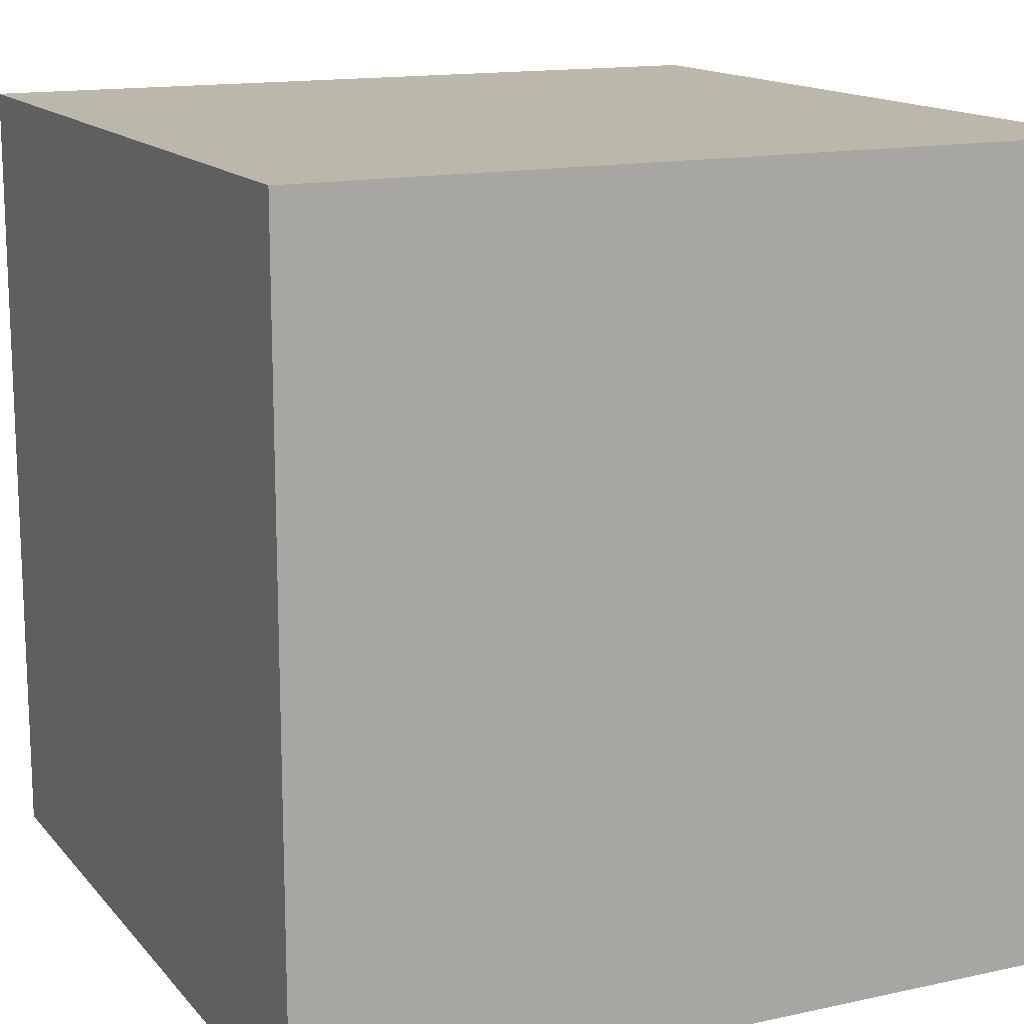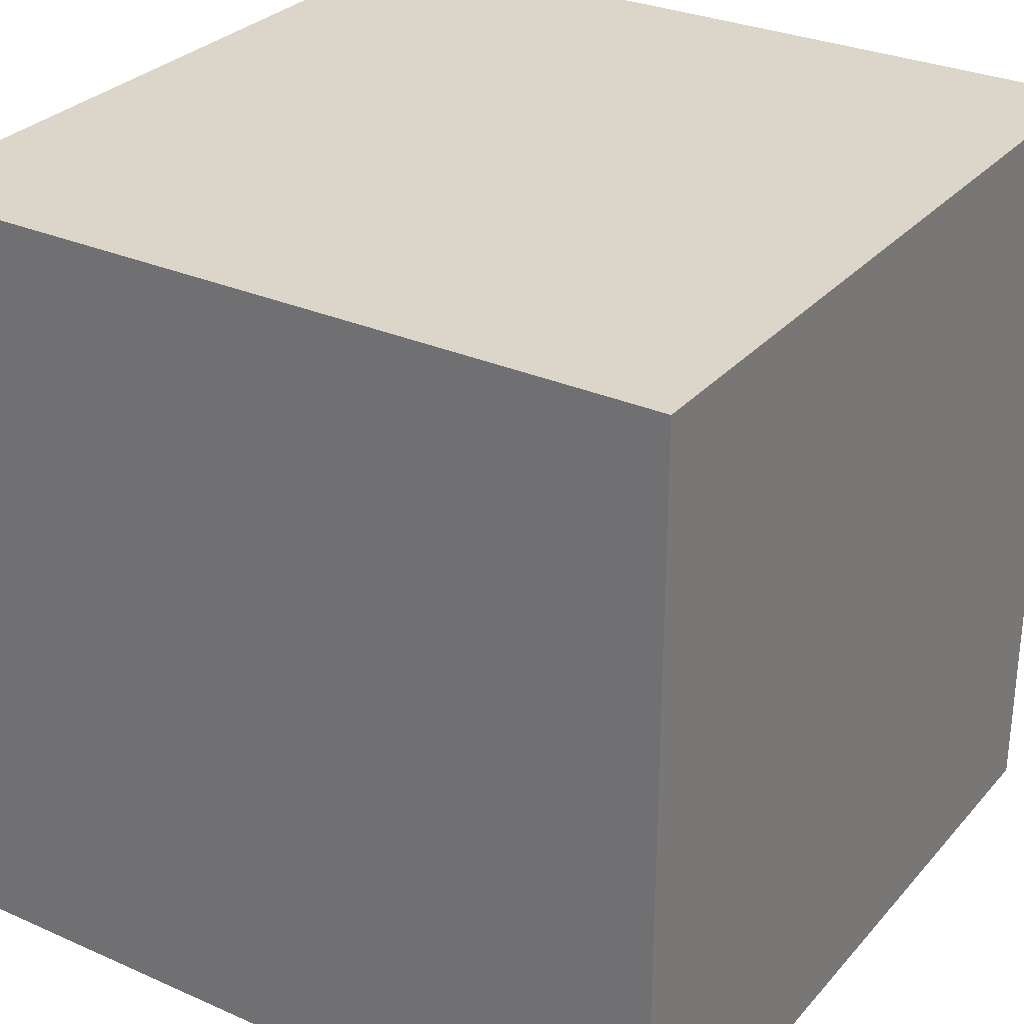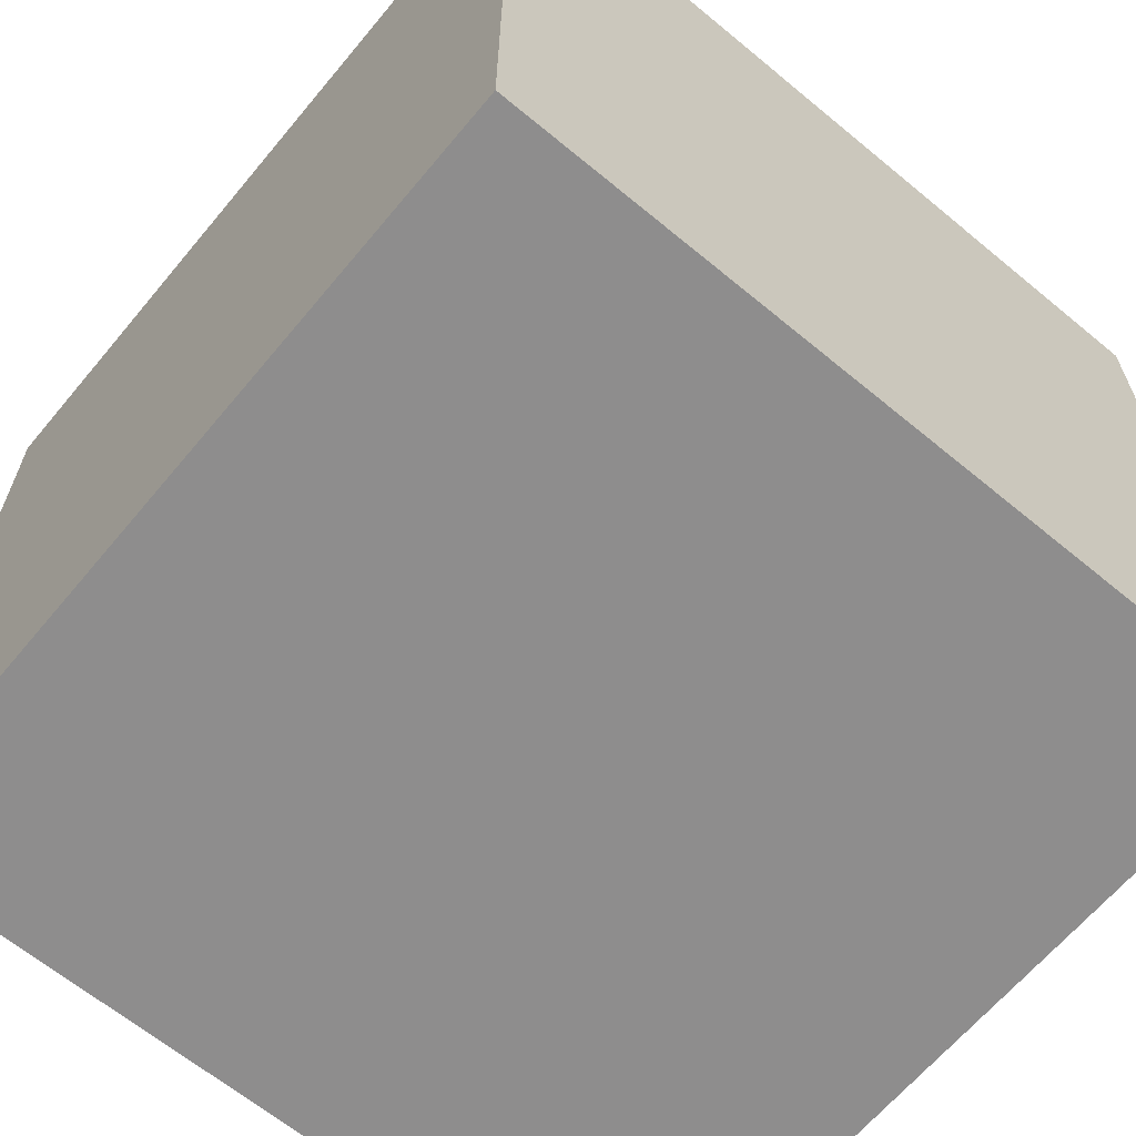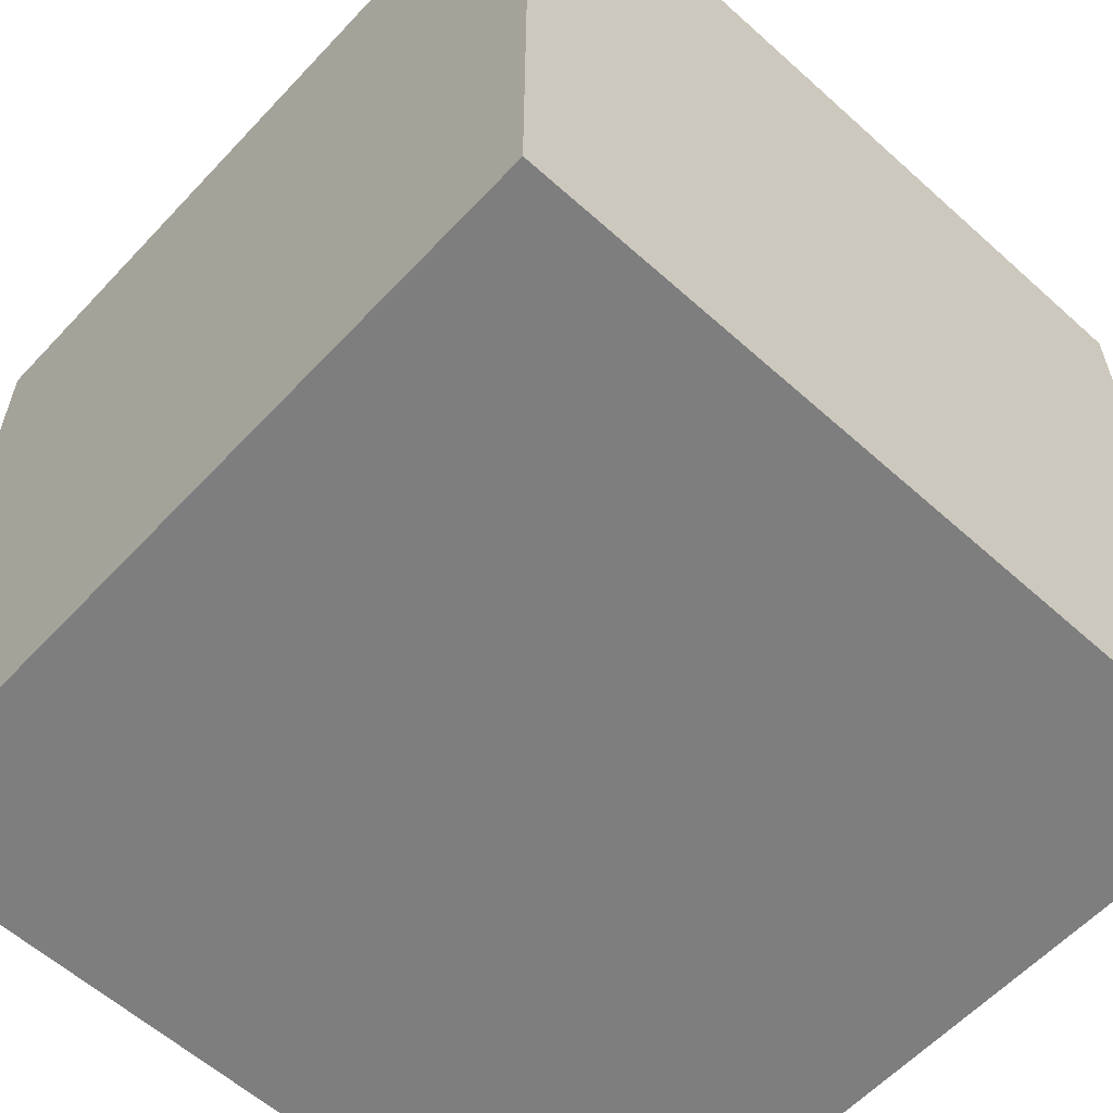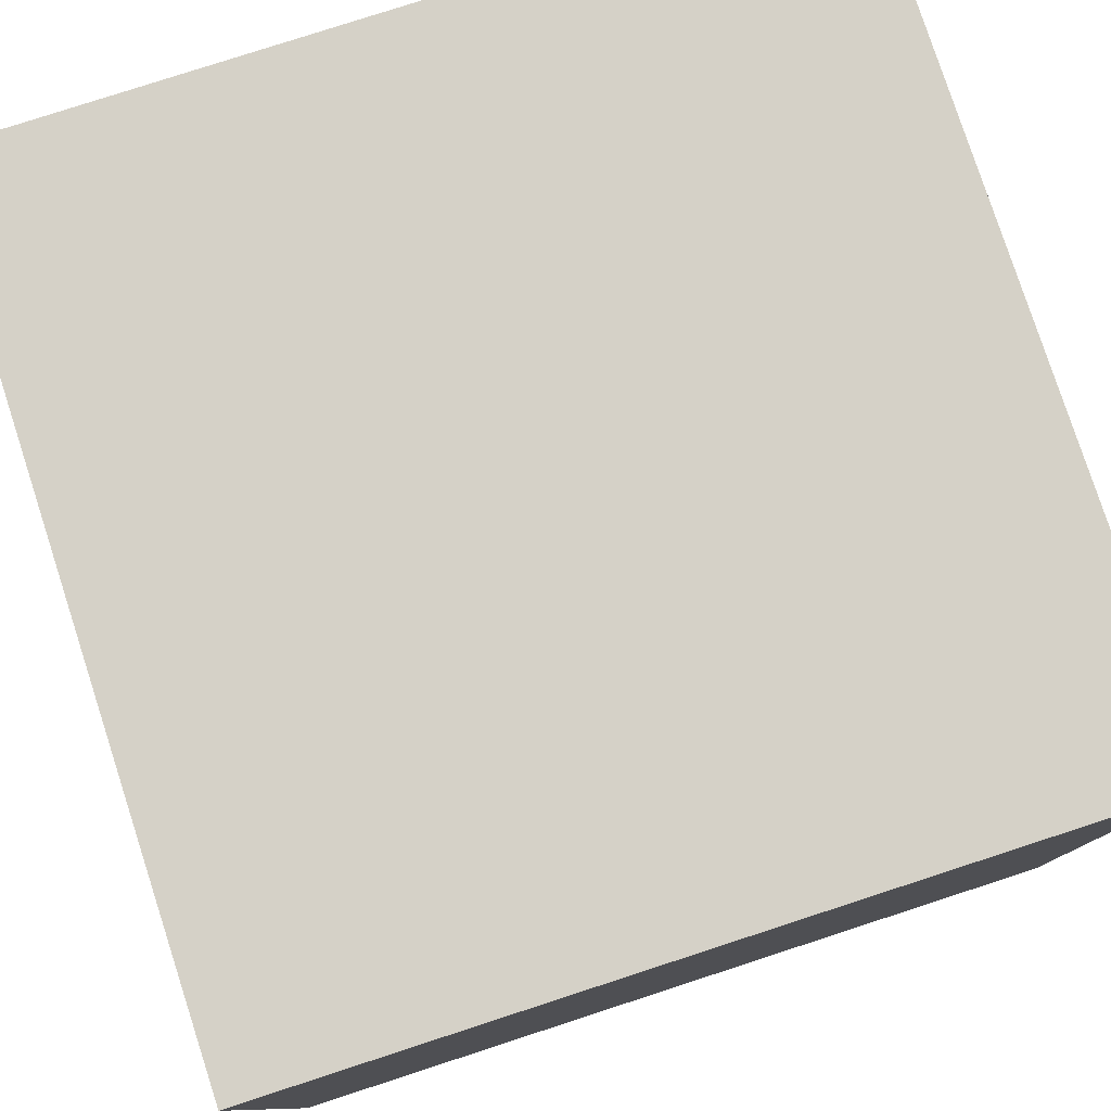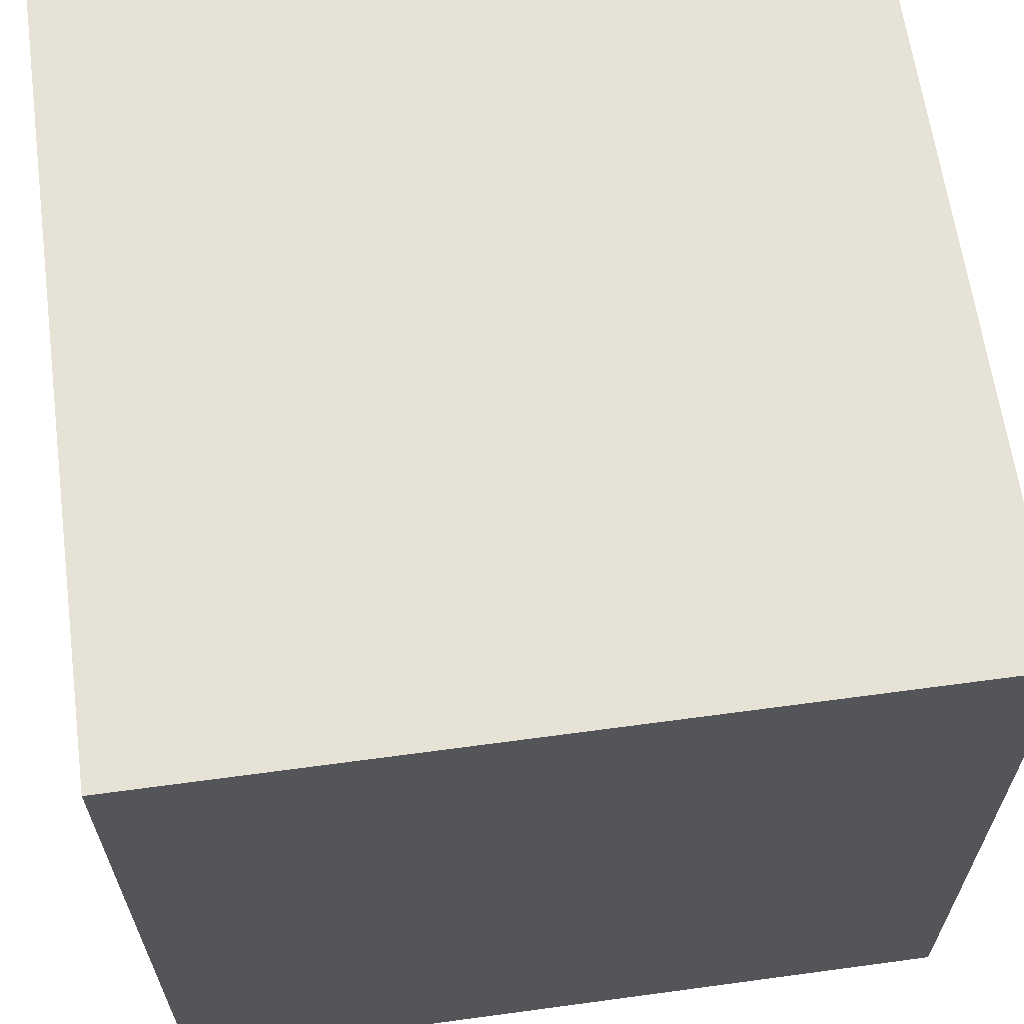
<metadata>
{"format":"obj","ext":"obj","renderer":"f3d","projection":"perspective","resolution":1024,"background":"white","views":[{"elev":14.5,"azim":154.6,"up":"+Z"},{"elev":29.7,"azim":122.9,"up":"+Z"},{"elev":-64.7,"azim":-129.8,"up":"+Y"},{"elev":-59.4,"azim":-132.7,"up":"+Z"},{"elev":79.3,"azim":162.0,"up":"+Z"},{"elev":63.7,"azim":-97.8,"up":"+Z"}]}
</metadata>
<code>
v 15.95 0.009957 15.95
v -15.95 0.009957 -15.95
v -15.95 0.009957 15.95
v 15.95 0.009957 -15.95
v 15.95 32.04 15.95
v -15.95 32.04 15.95
v -15.95 32.04 -15.95
v 15.95 32.04 -15.95
g C:\Users\Nieb\Games\Sauerbraten
f 3 2 1
f 2 4 1
f 6 3 5
f 3 1 5
f 8 4 7
f 4 2 7
f 5 1 8
f 1 4 8
f 7 2 6
f 2 3 6
f 7 6 8
f 6 5 8

</code>
